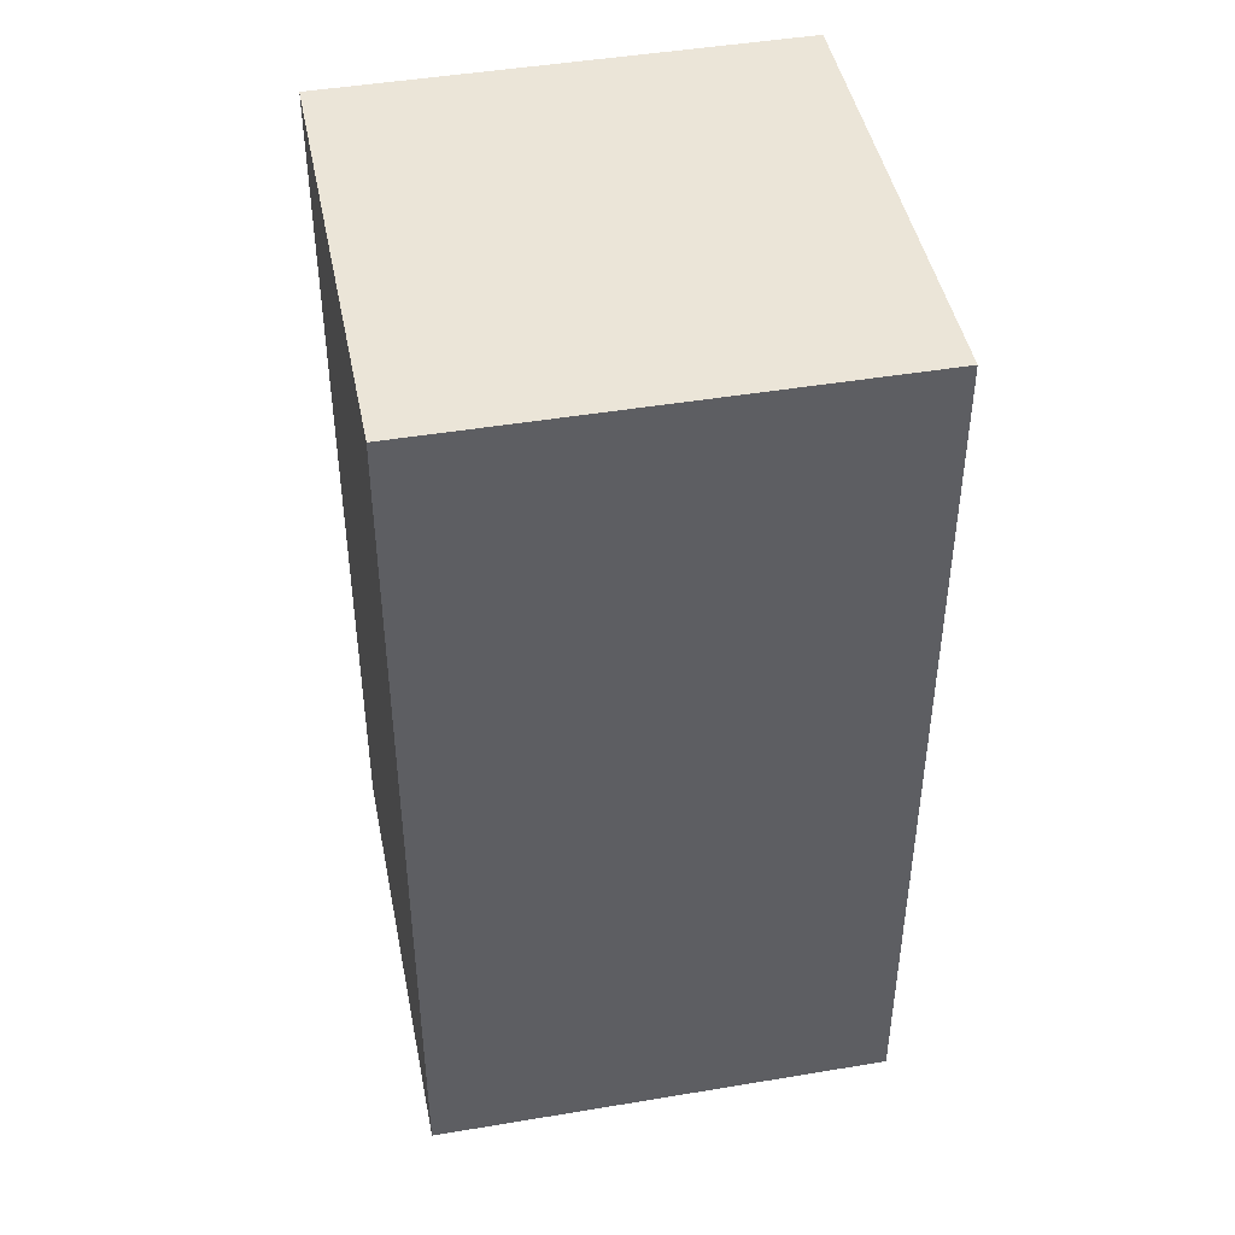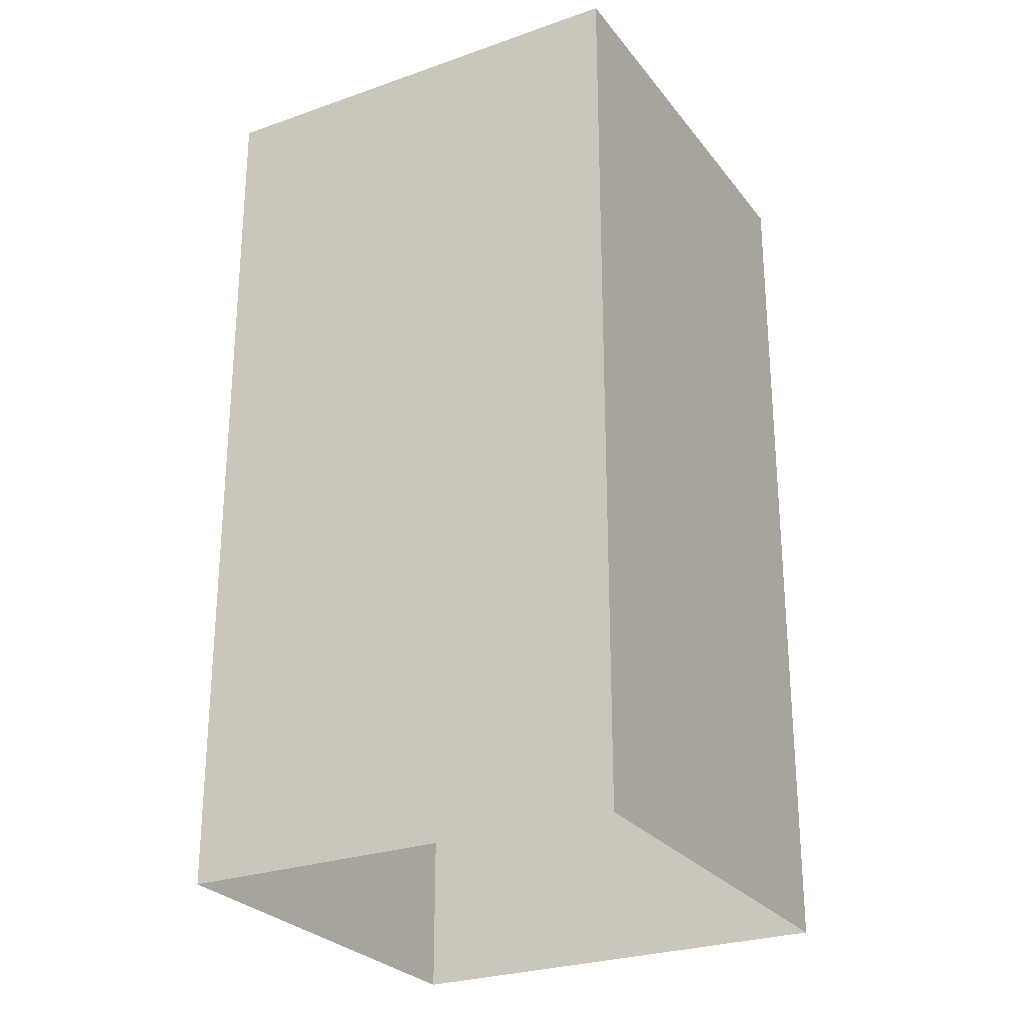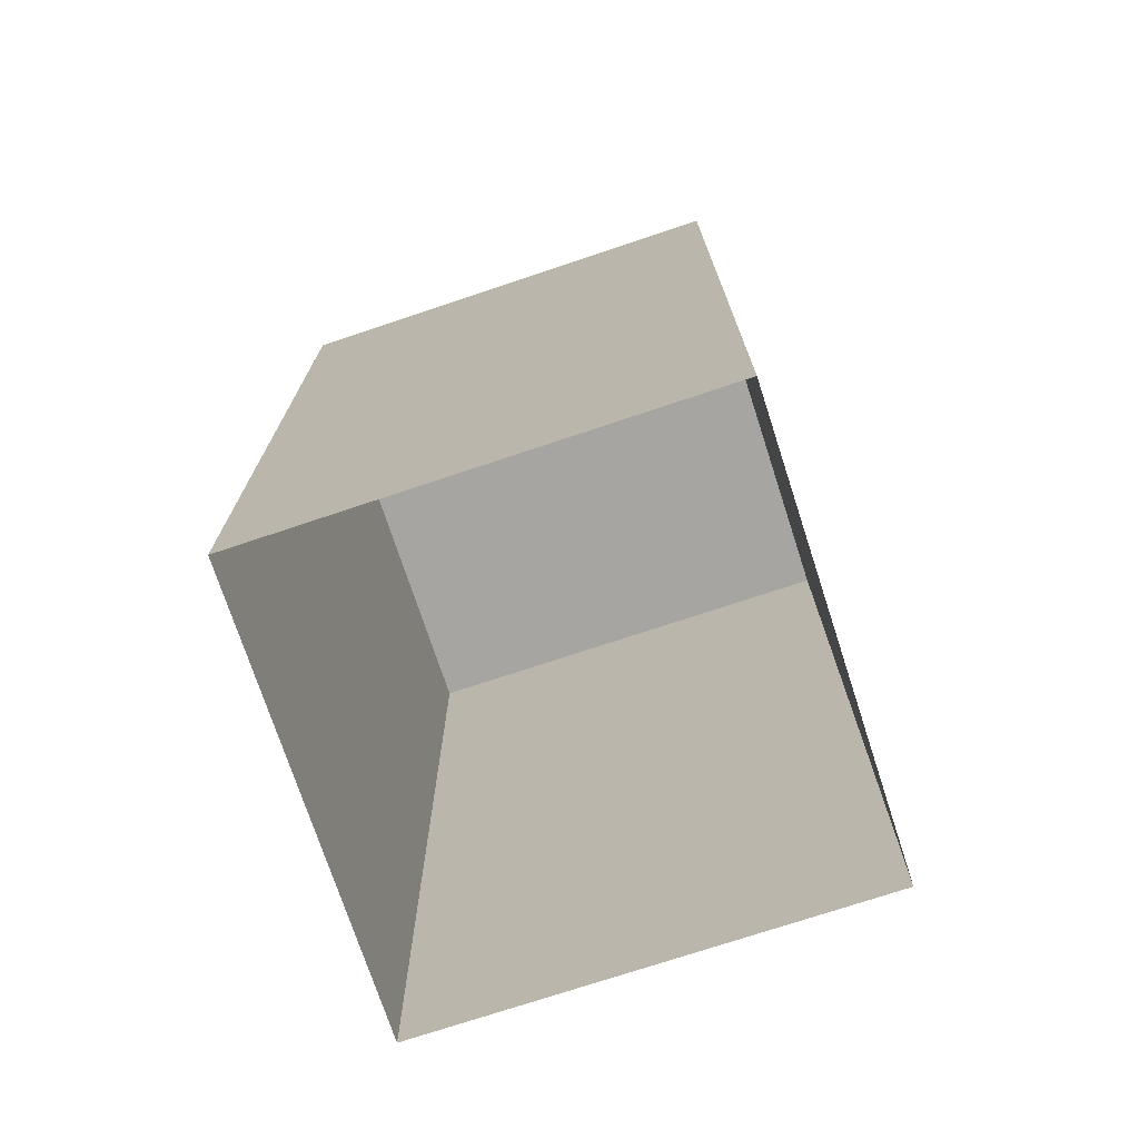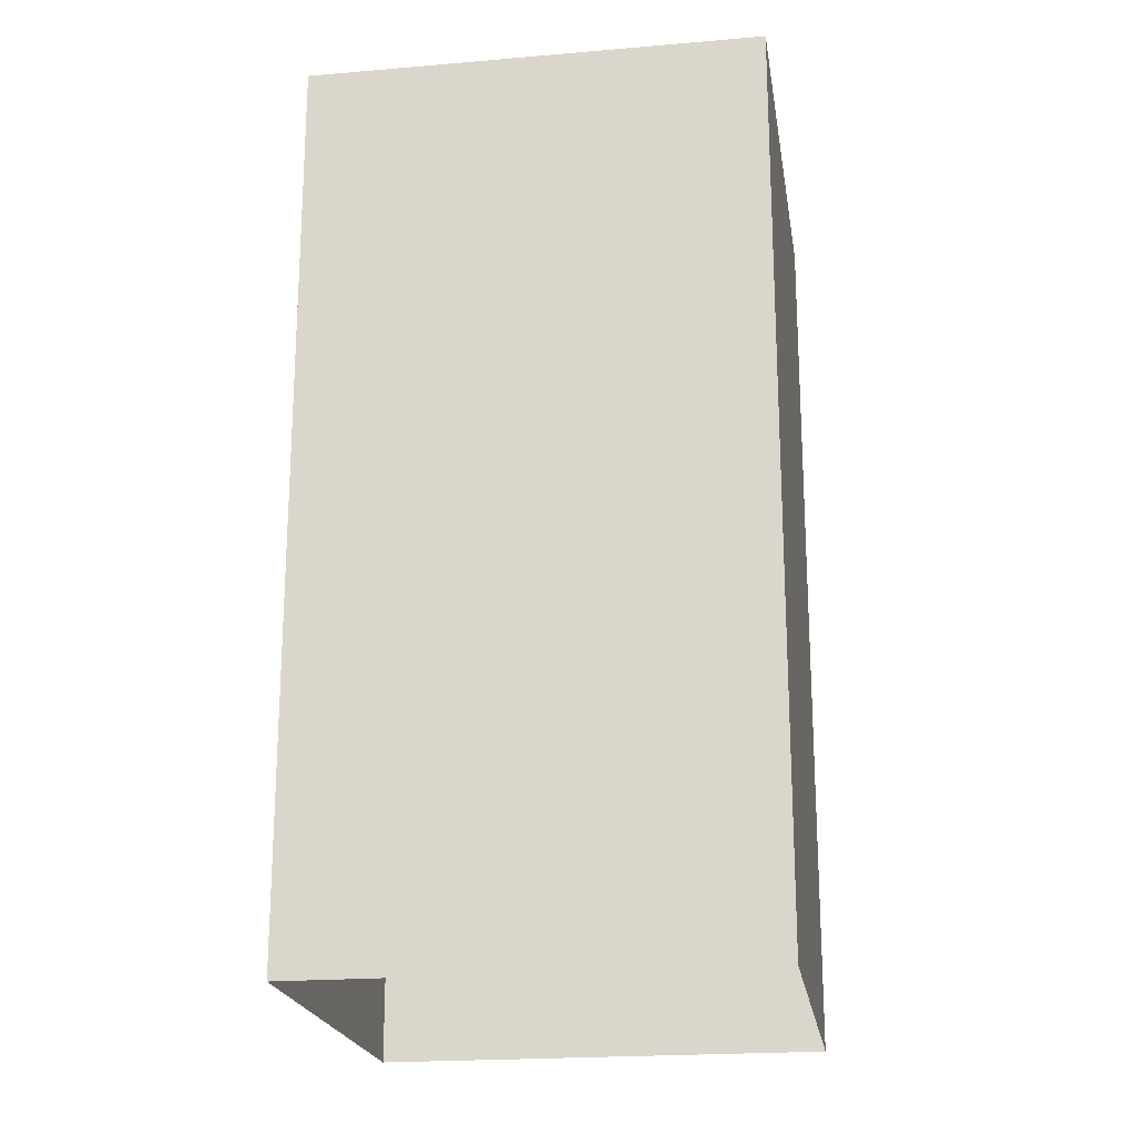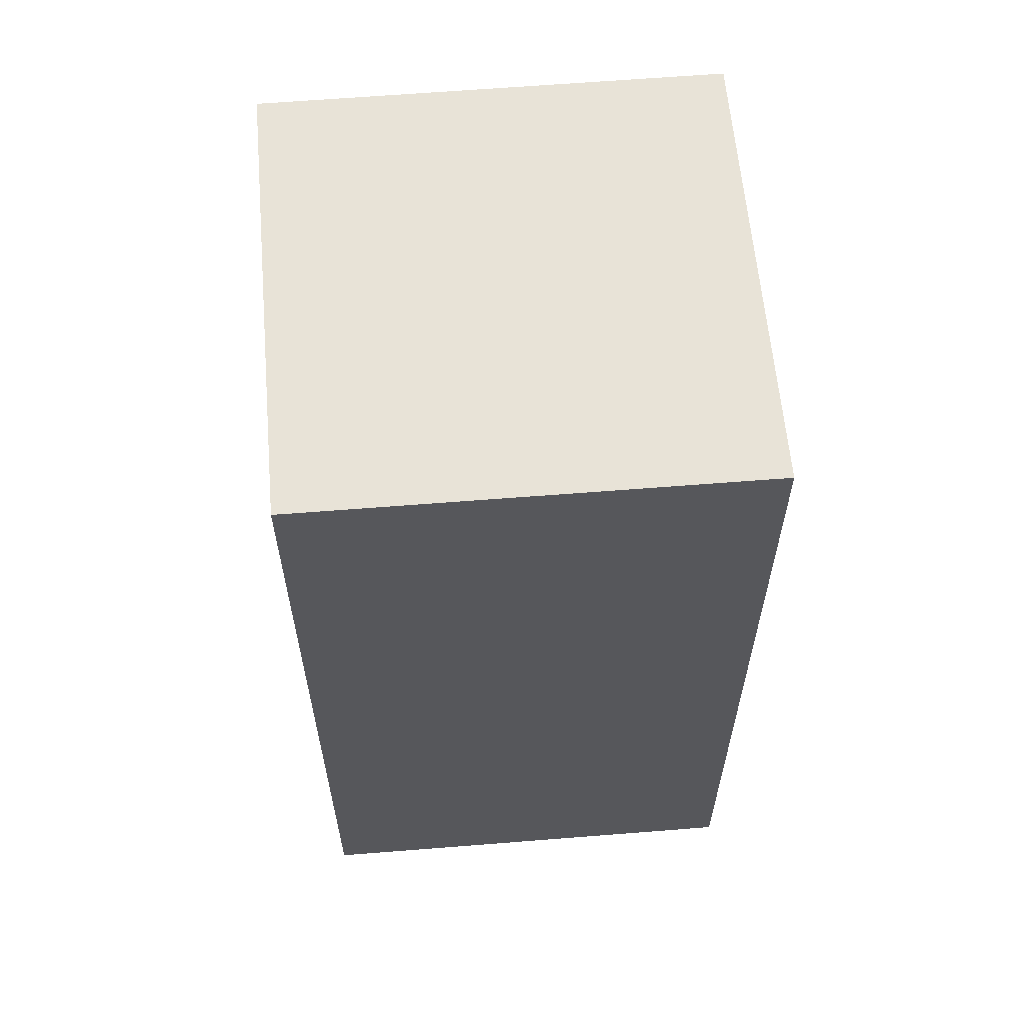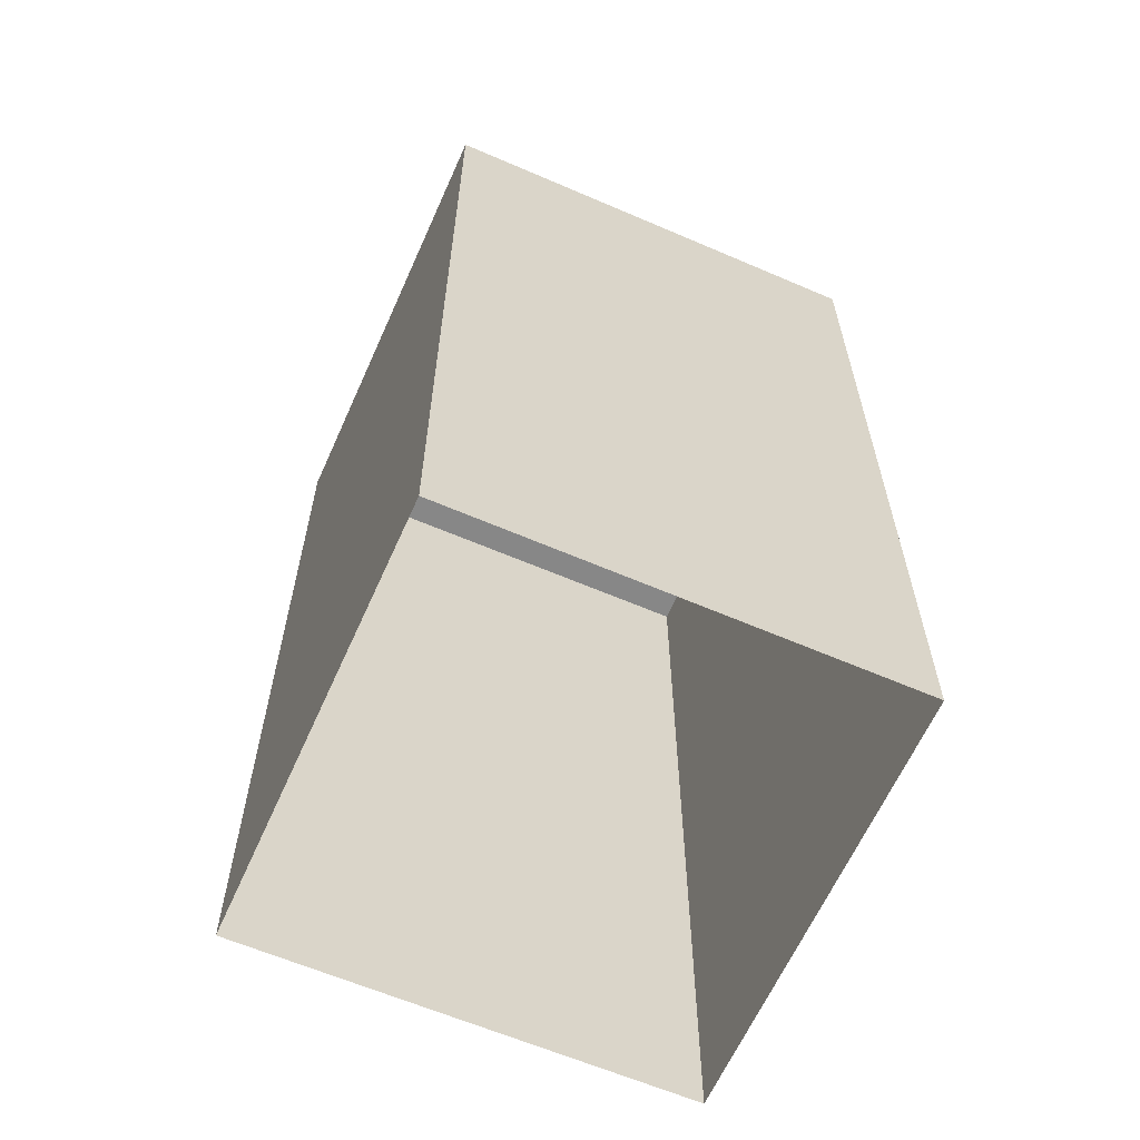
<metadata>
{"format":"obj","ext":"obj","renderer":"f3d","projection":"perspective","resolution":1024,"background":"white","views":[{"elev":45.6,"azim":-83.9,"up":"+Y"},{"elev":-26.6,"azim":136.2,"up":"+Y"},{"elev":-73.9,"azim":-54.5,"up":"+Y"},{"elev":-20.7,"azim":116.0,"up":"+Y"},{"elev":61.9,"azim":-77.6,"up":"+Y"},{"elev":-62.6,"azim":83.5,"up":"+Y"}]}
</metadata>
<code>
o tall_block
v 423 330 247
v 265 330 296
v 314 330 456
v 472 330 406
v 423 0 247
v 423 330 247
v 472 330 406
v 472 0 406
v 472 0 406
v 472 330 406
v 314 330 456
v 314 0 456
v 314 0 456
v 314 330 456
v 265 330 296
v 265 0 296
v 265 0 296
v 265 330 296
v 423 330 247
v 423 0 247
f 1 2 3
f 1 3 4
f 5 6 7
f 5 7 8
f 9 10 11
f 9 11 12
f 13 14 15
f 13 15 16
f 17 18 19
f 17 19 20

</code>
